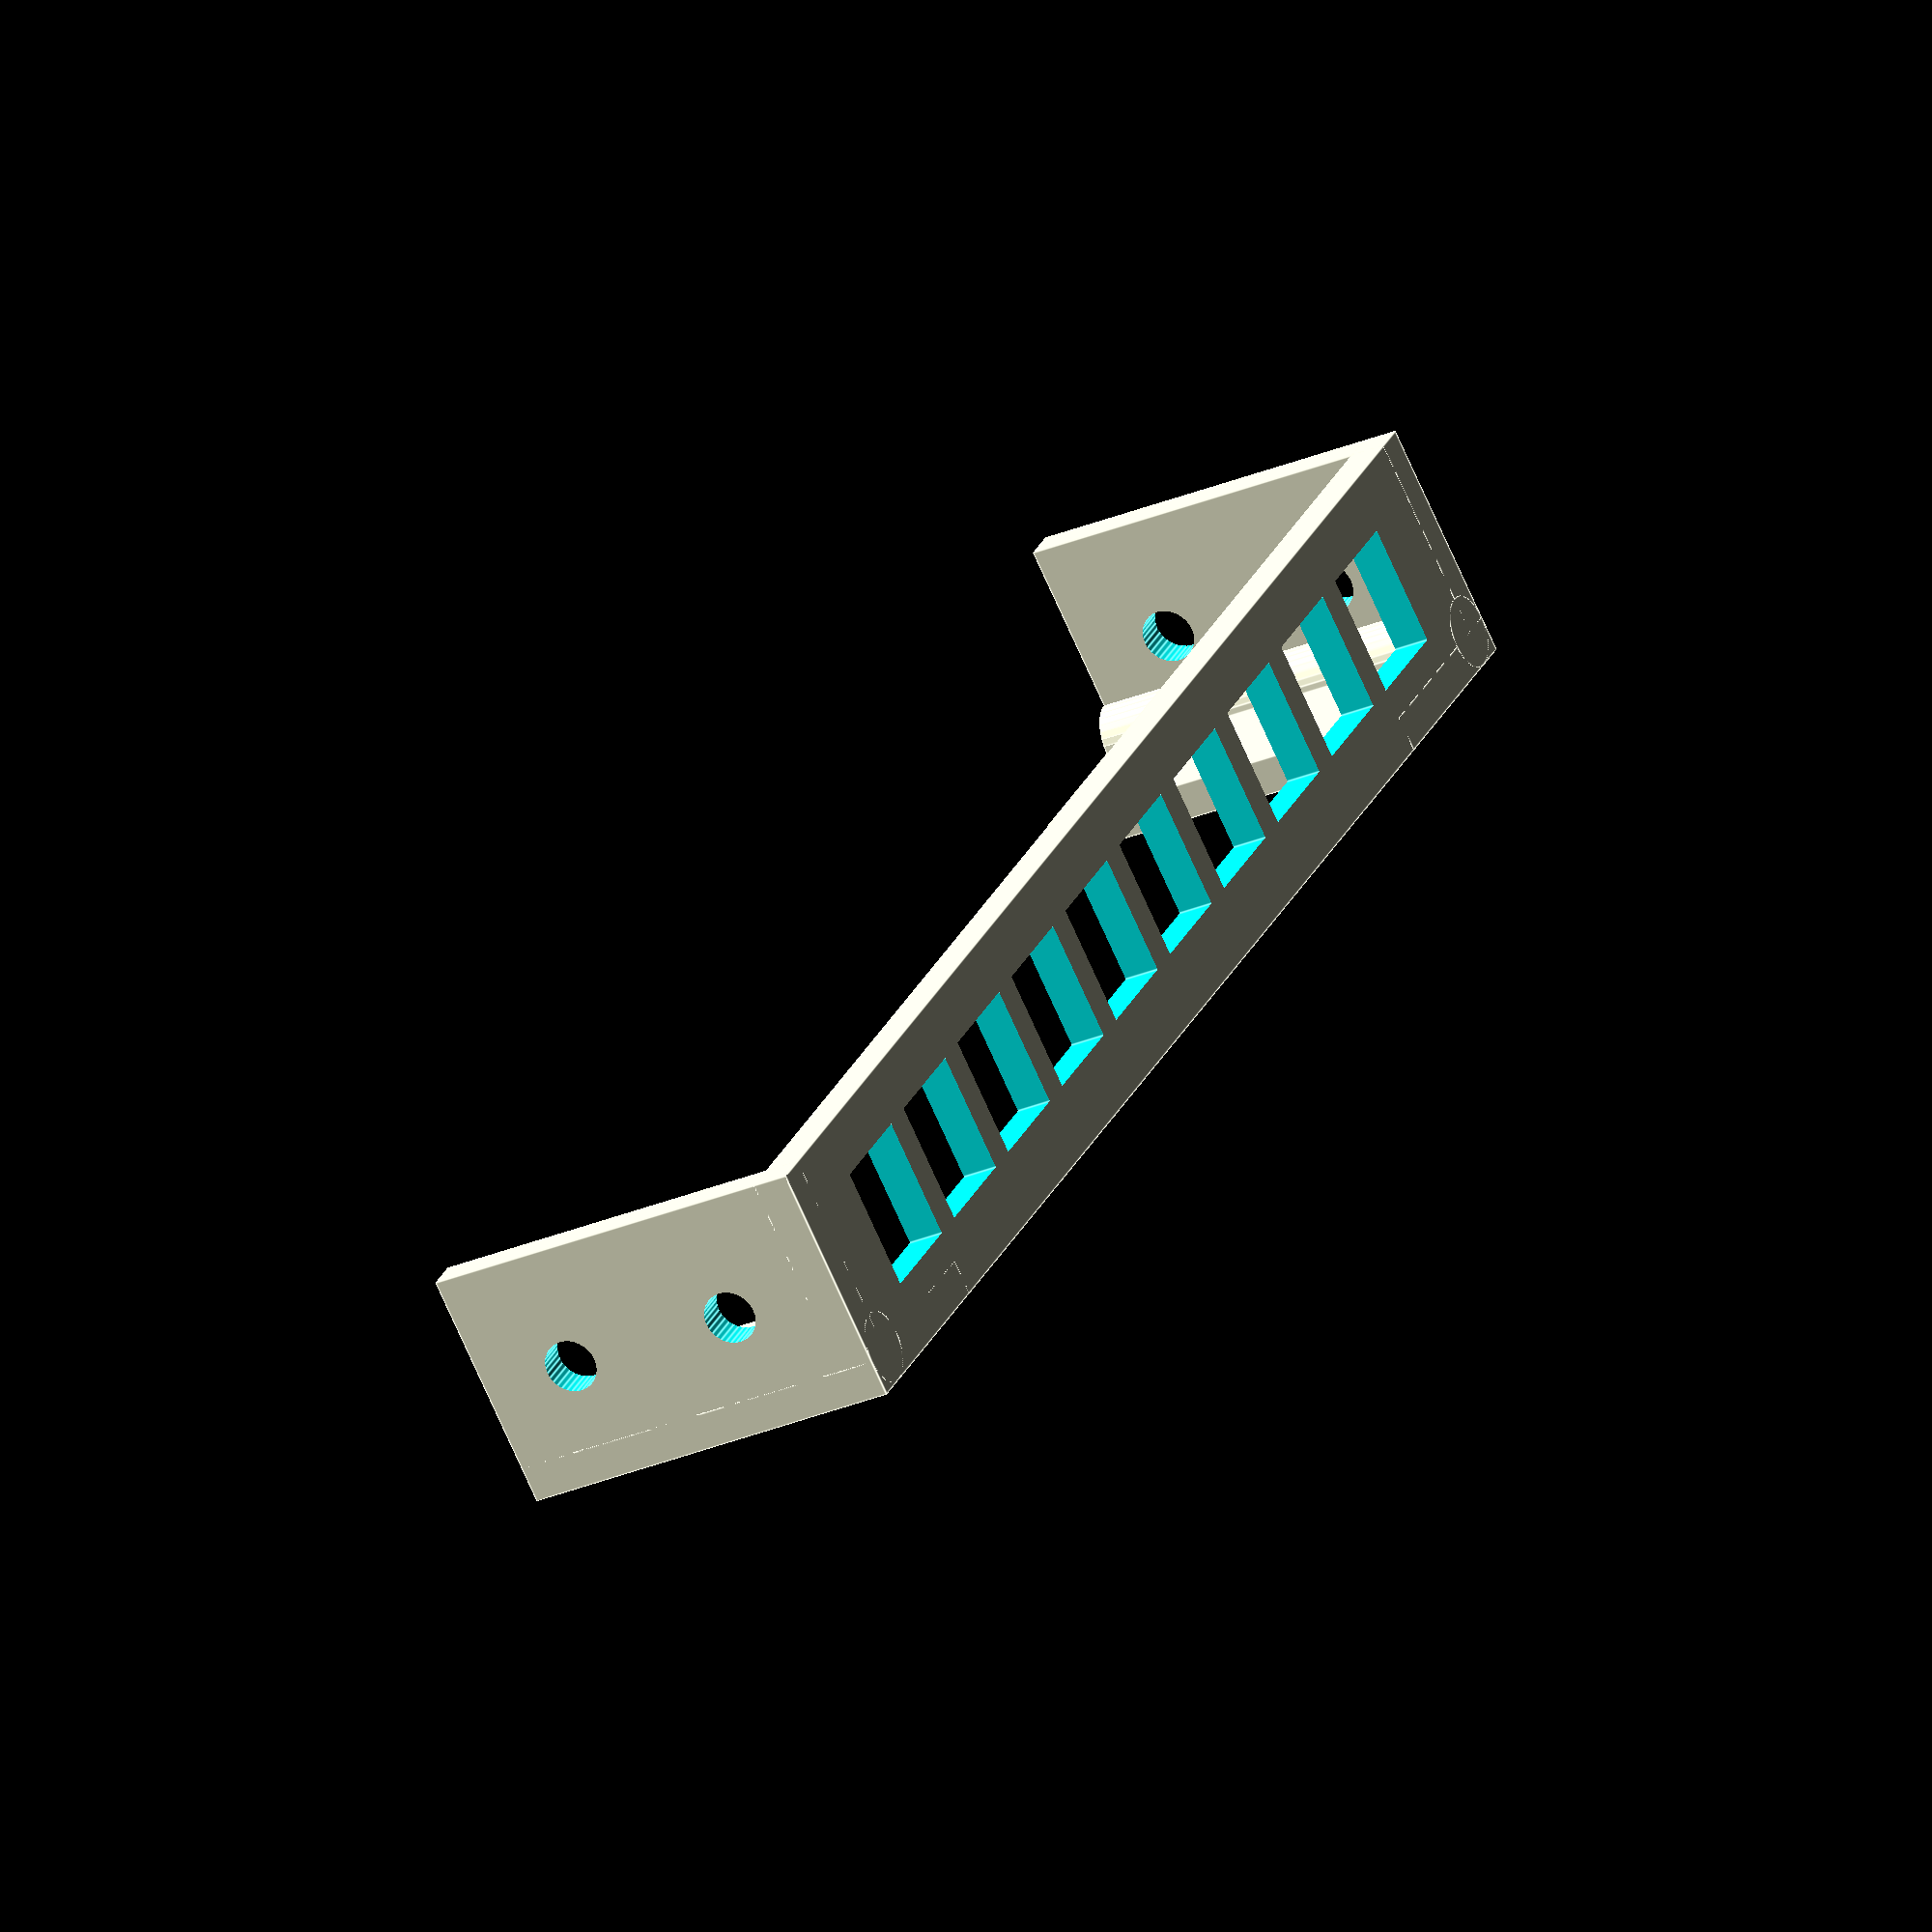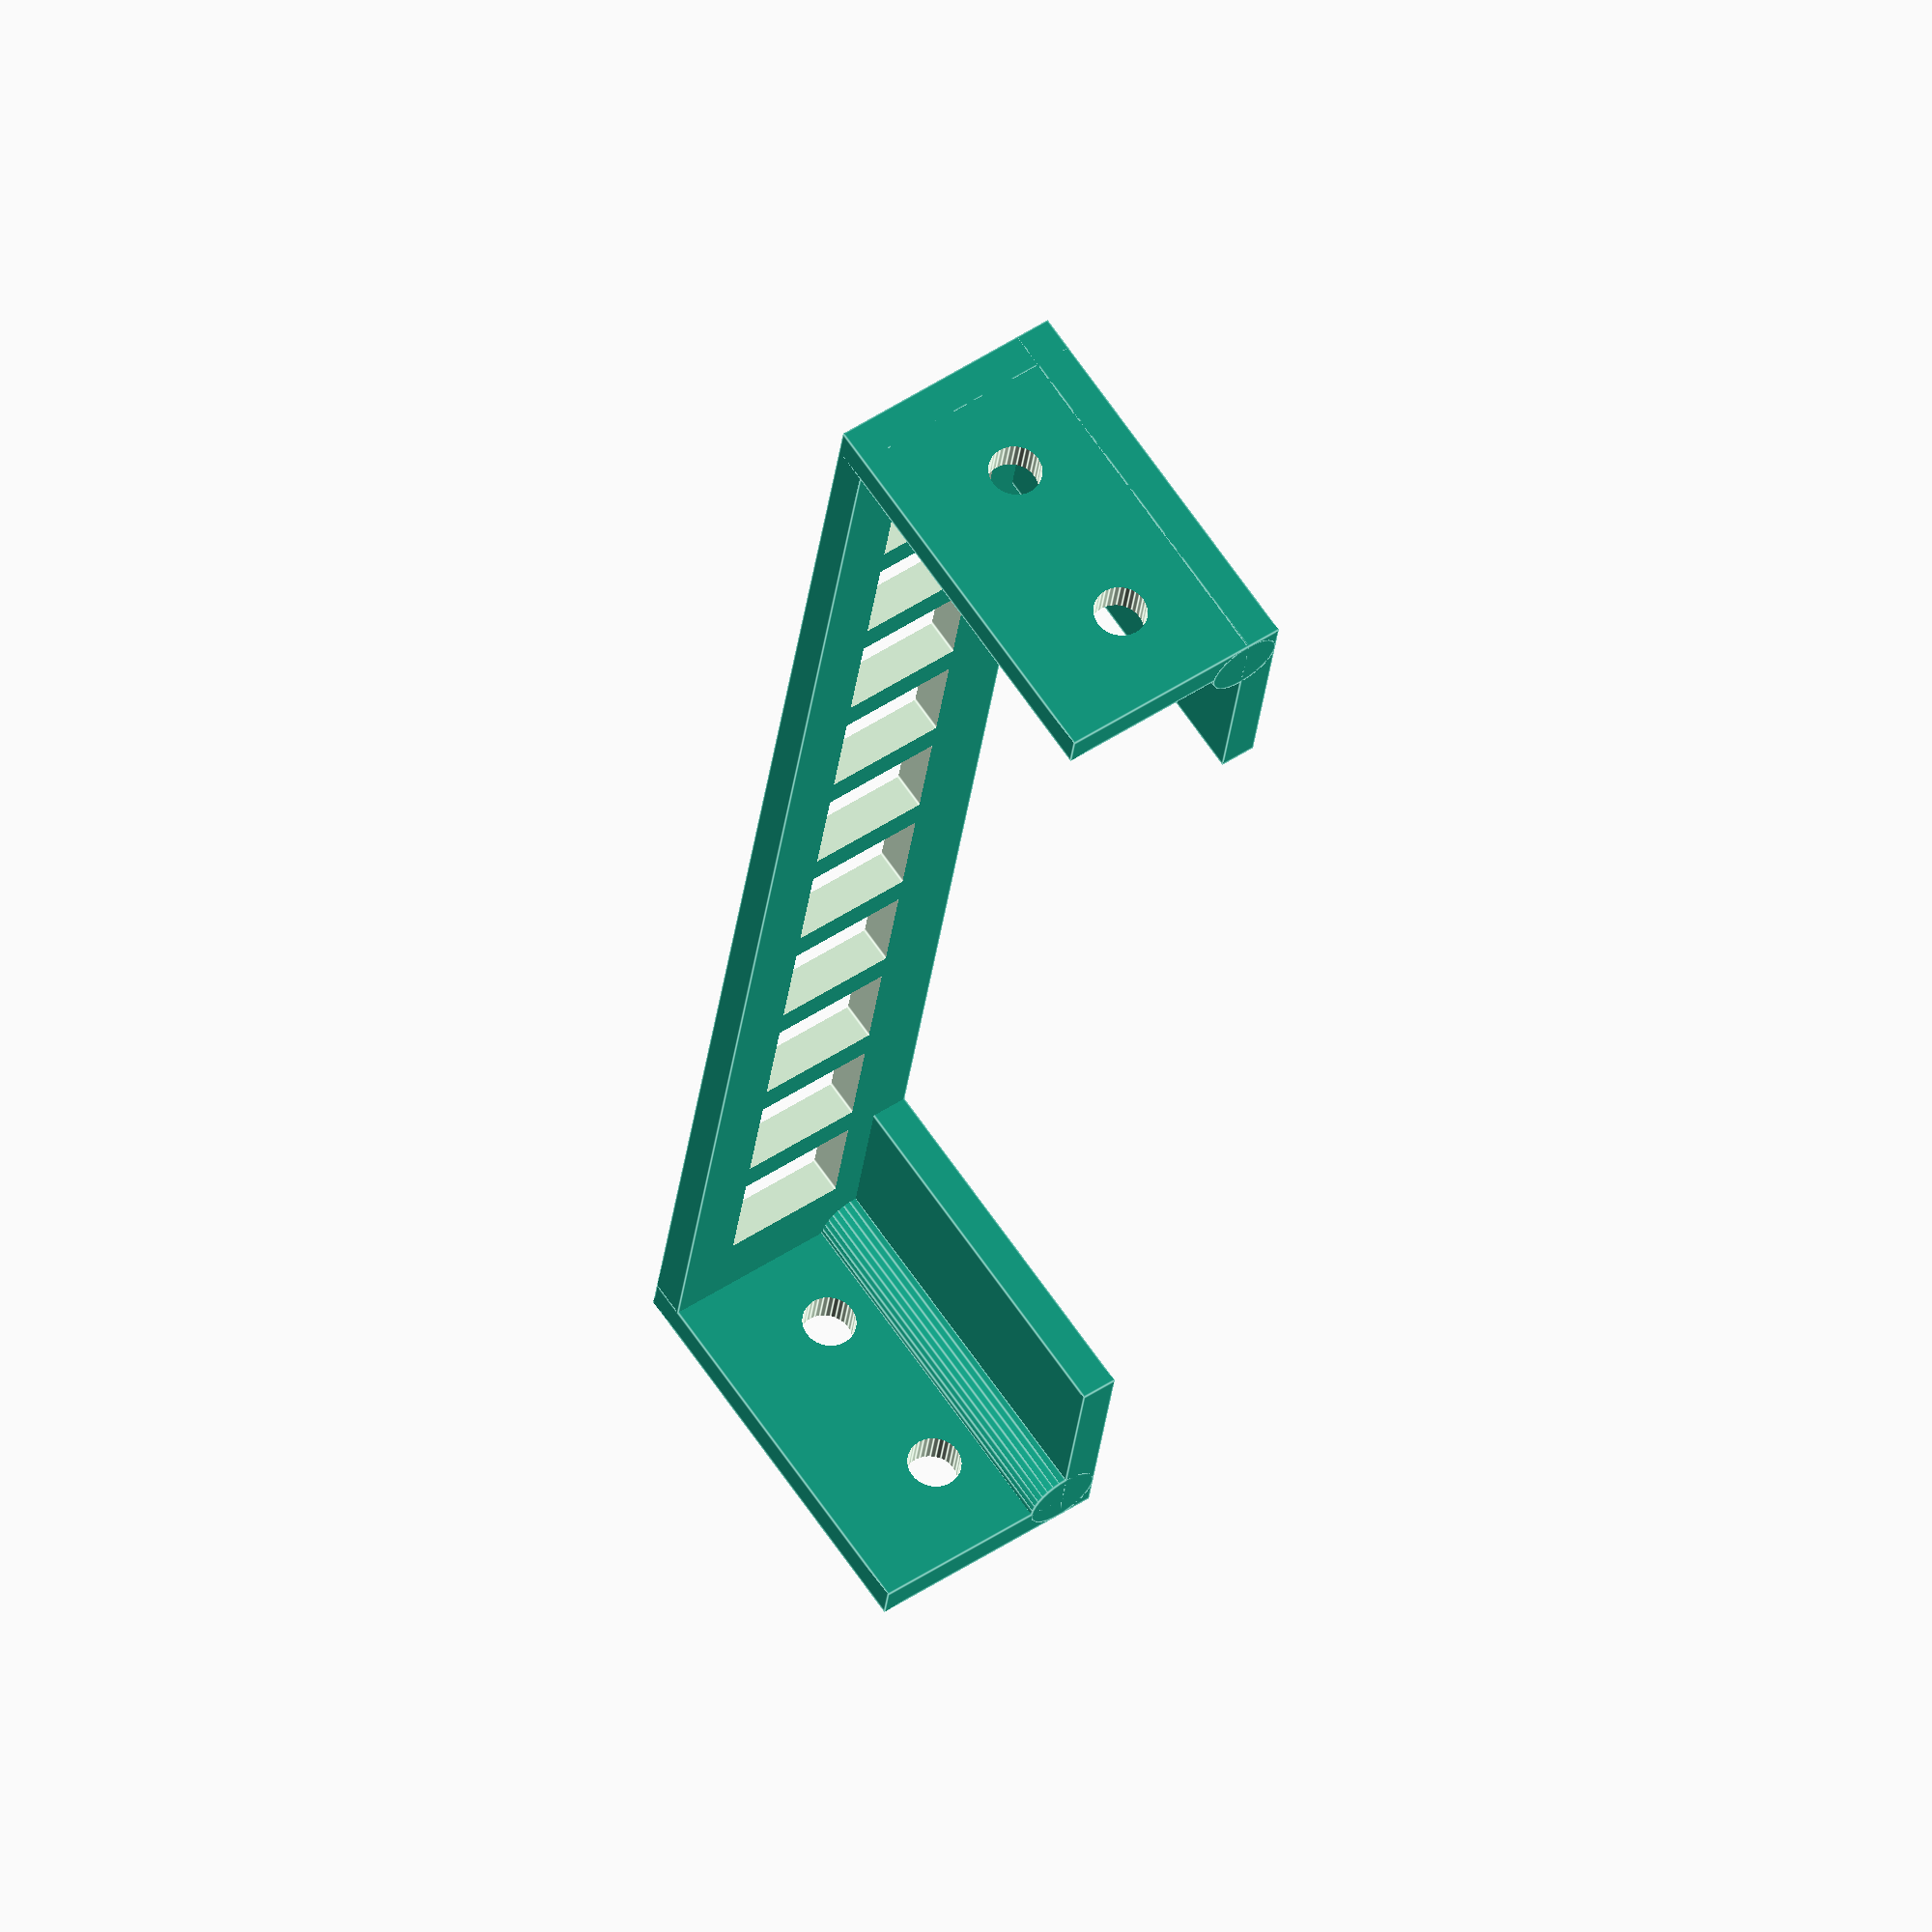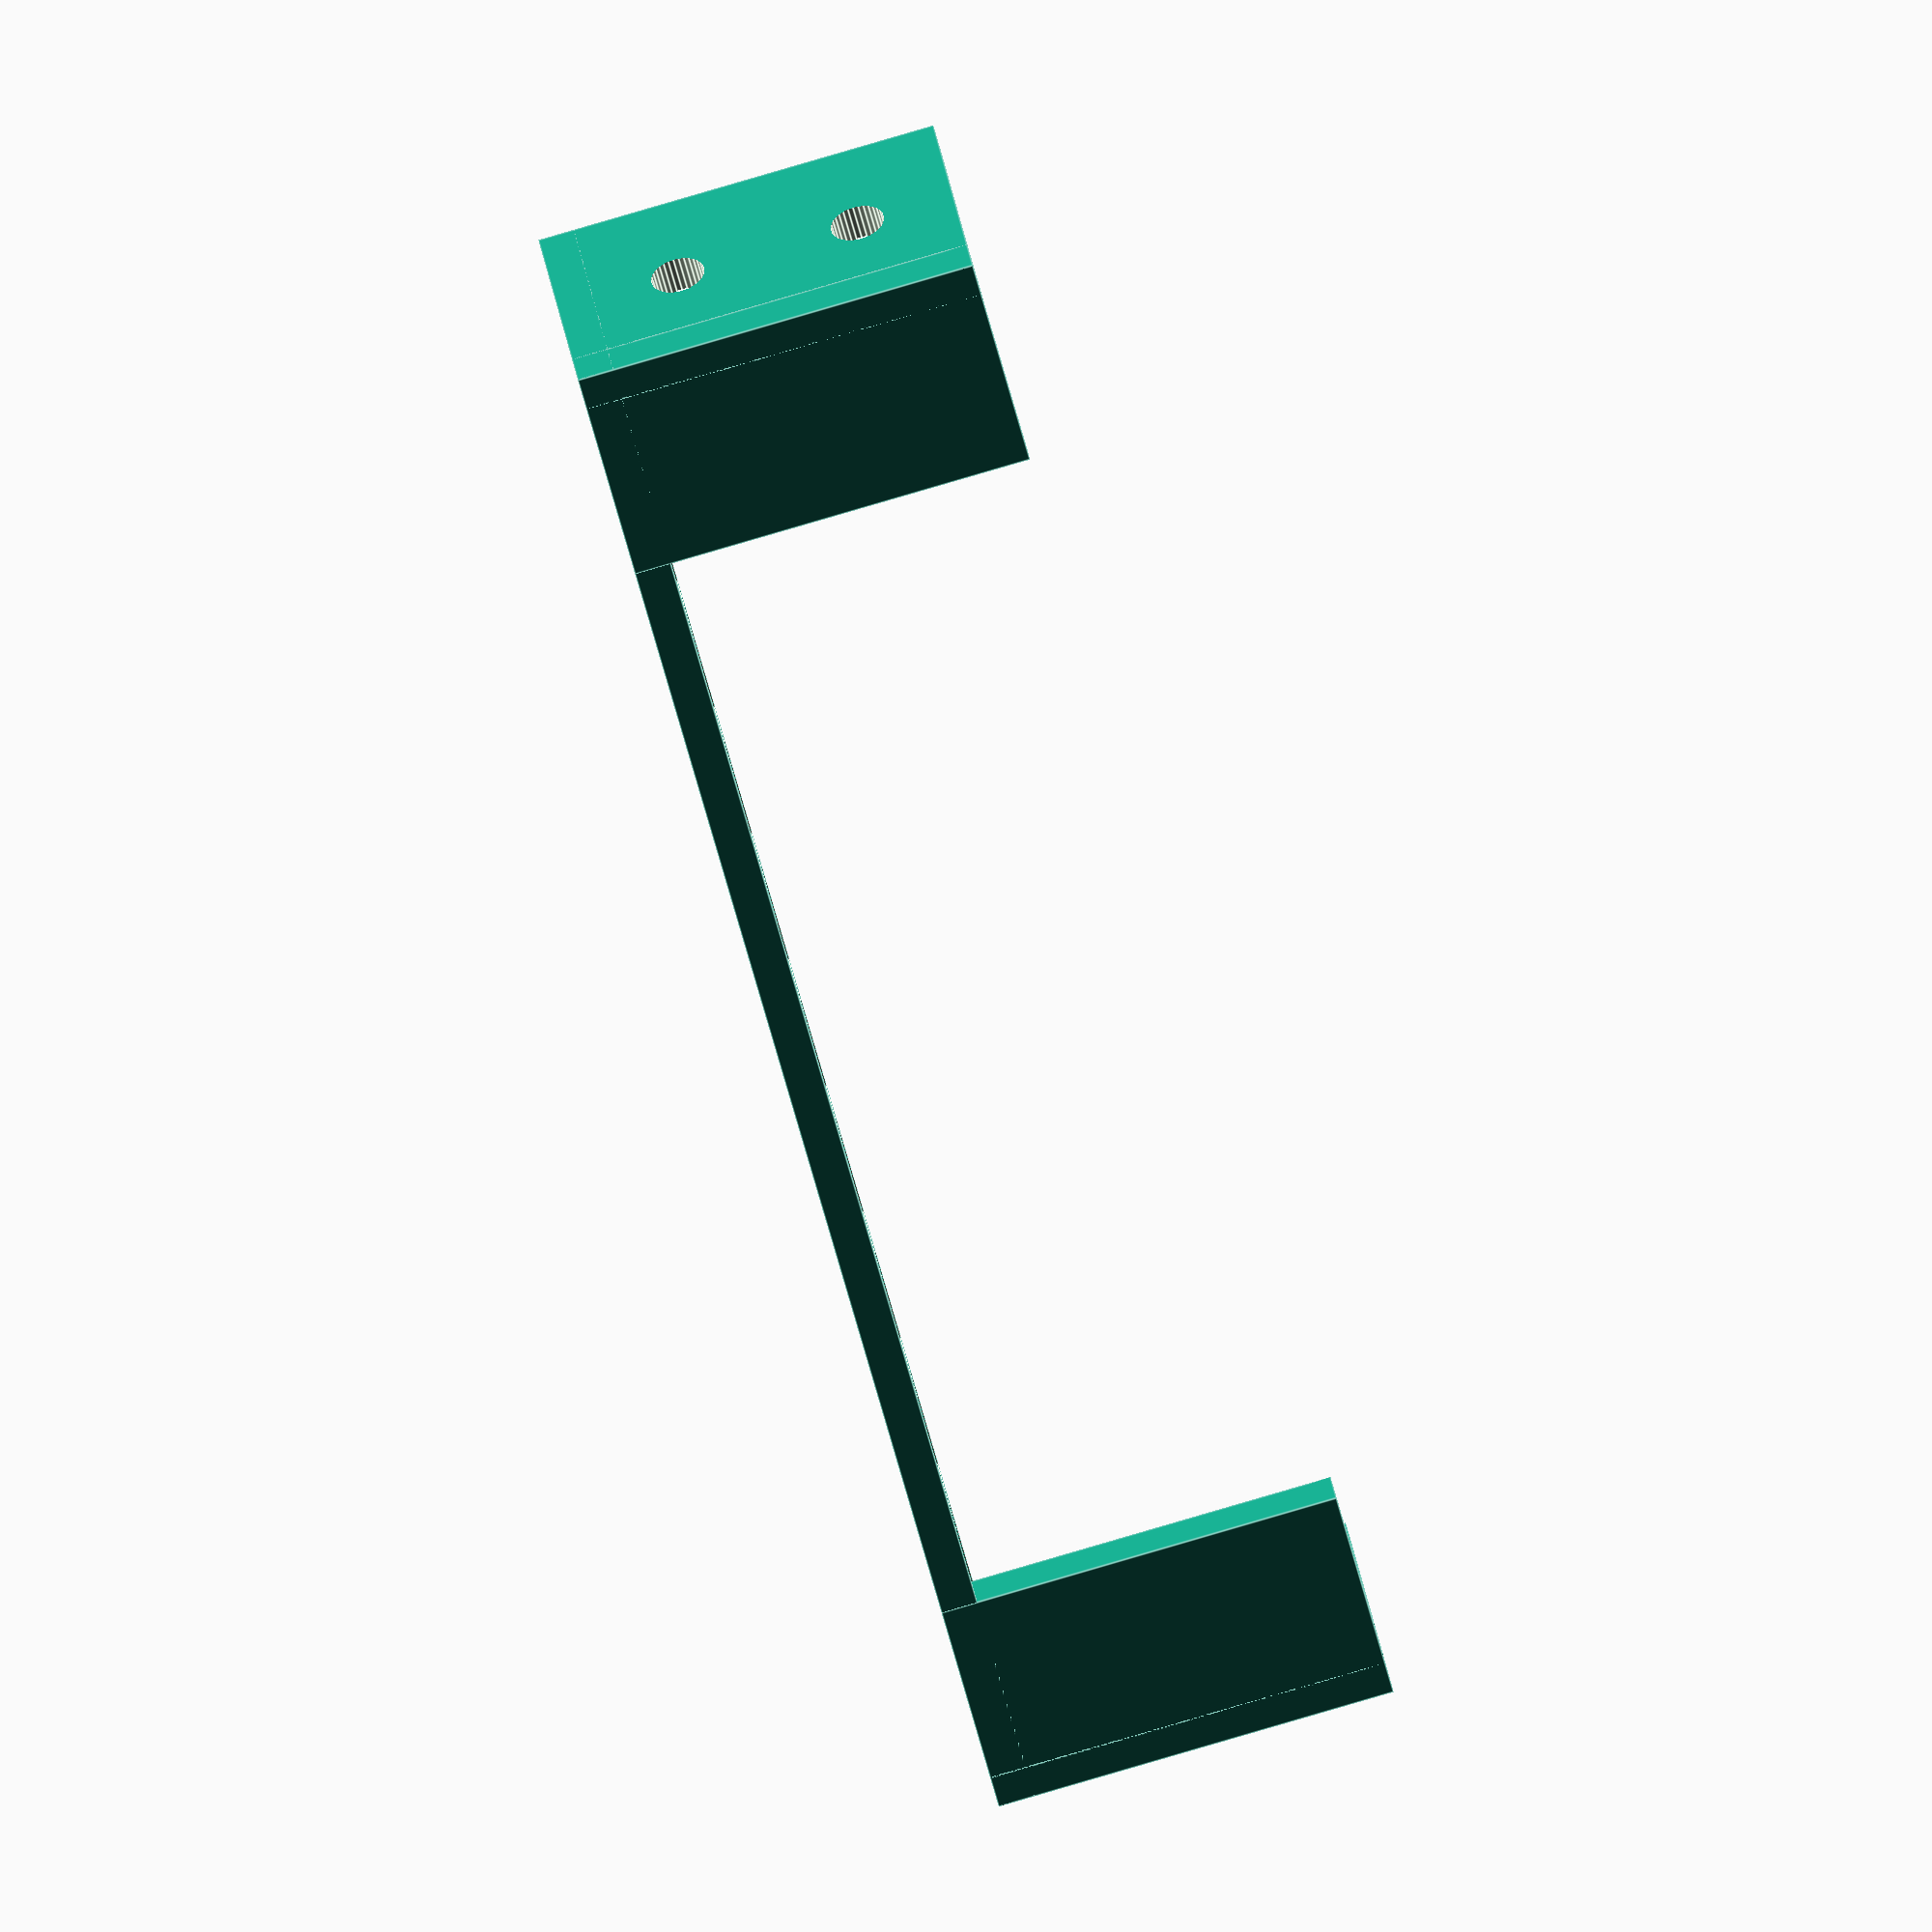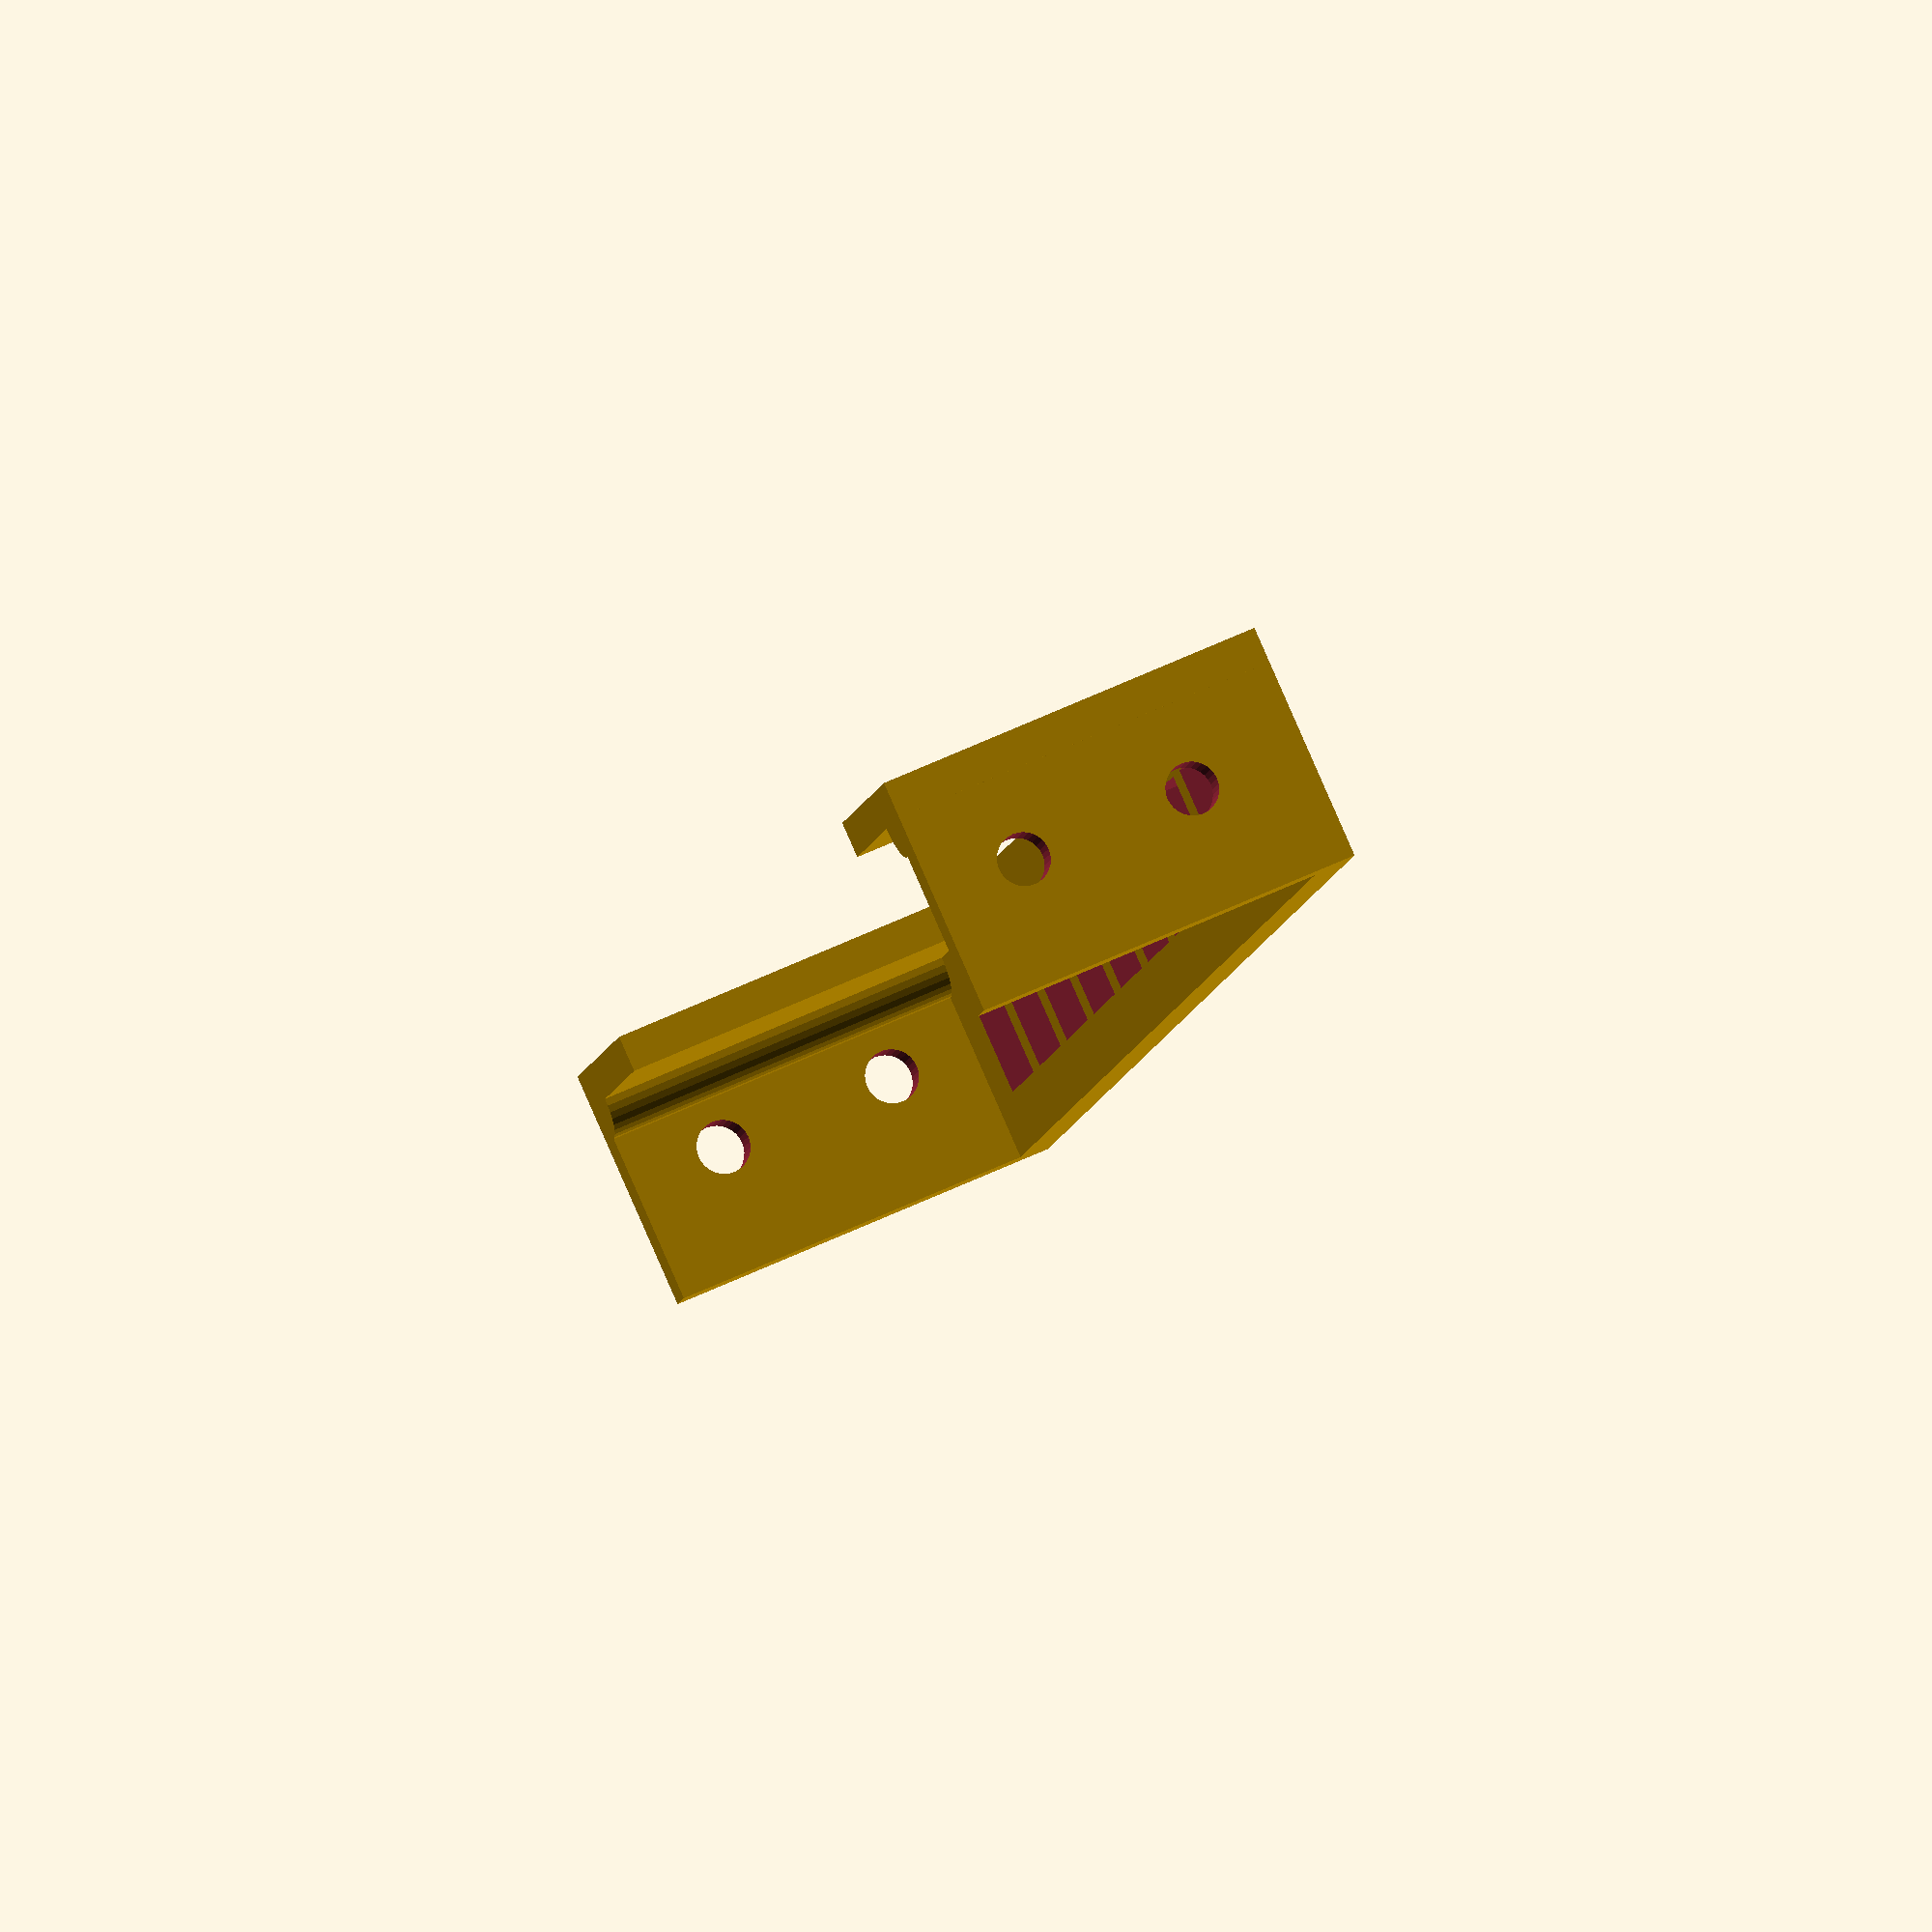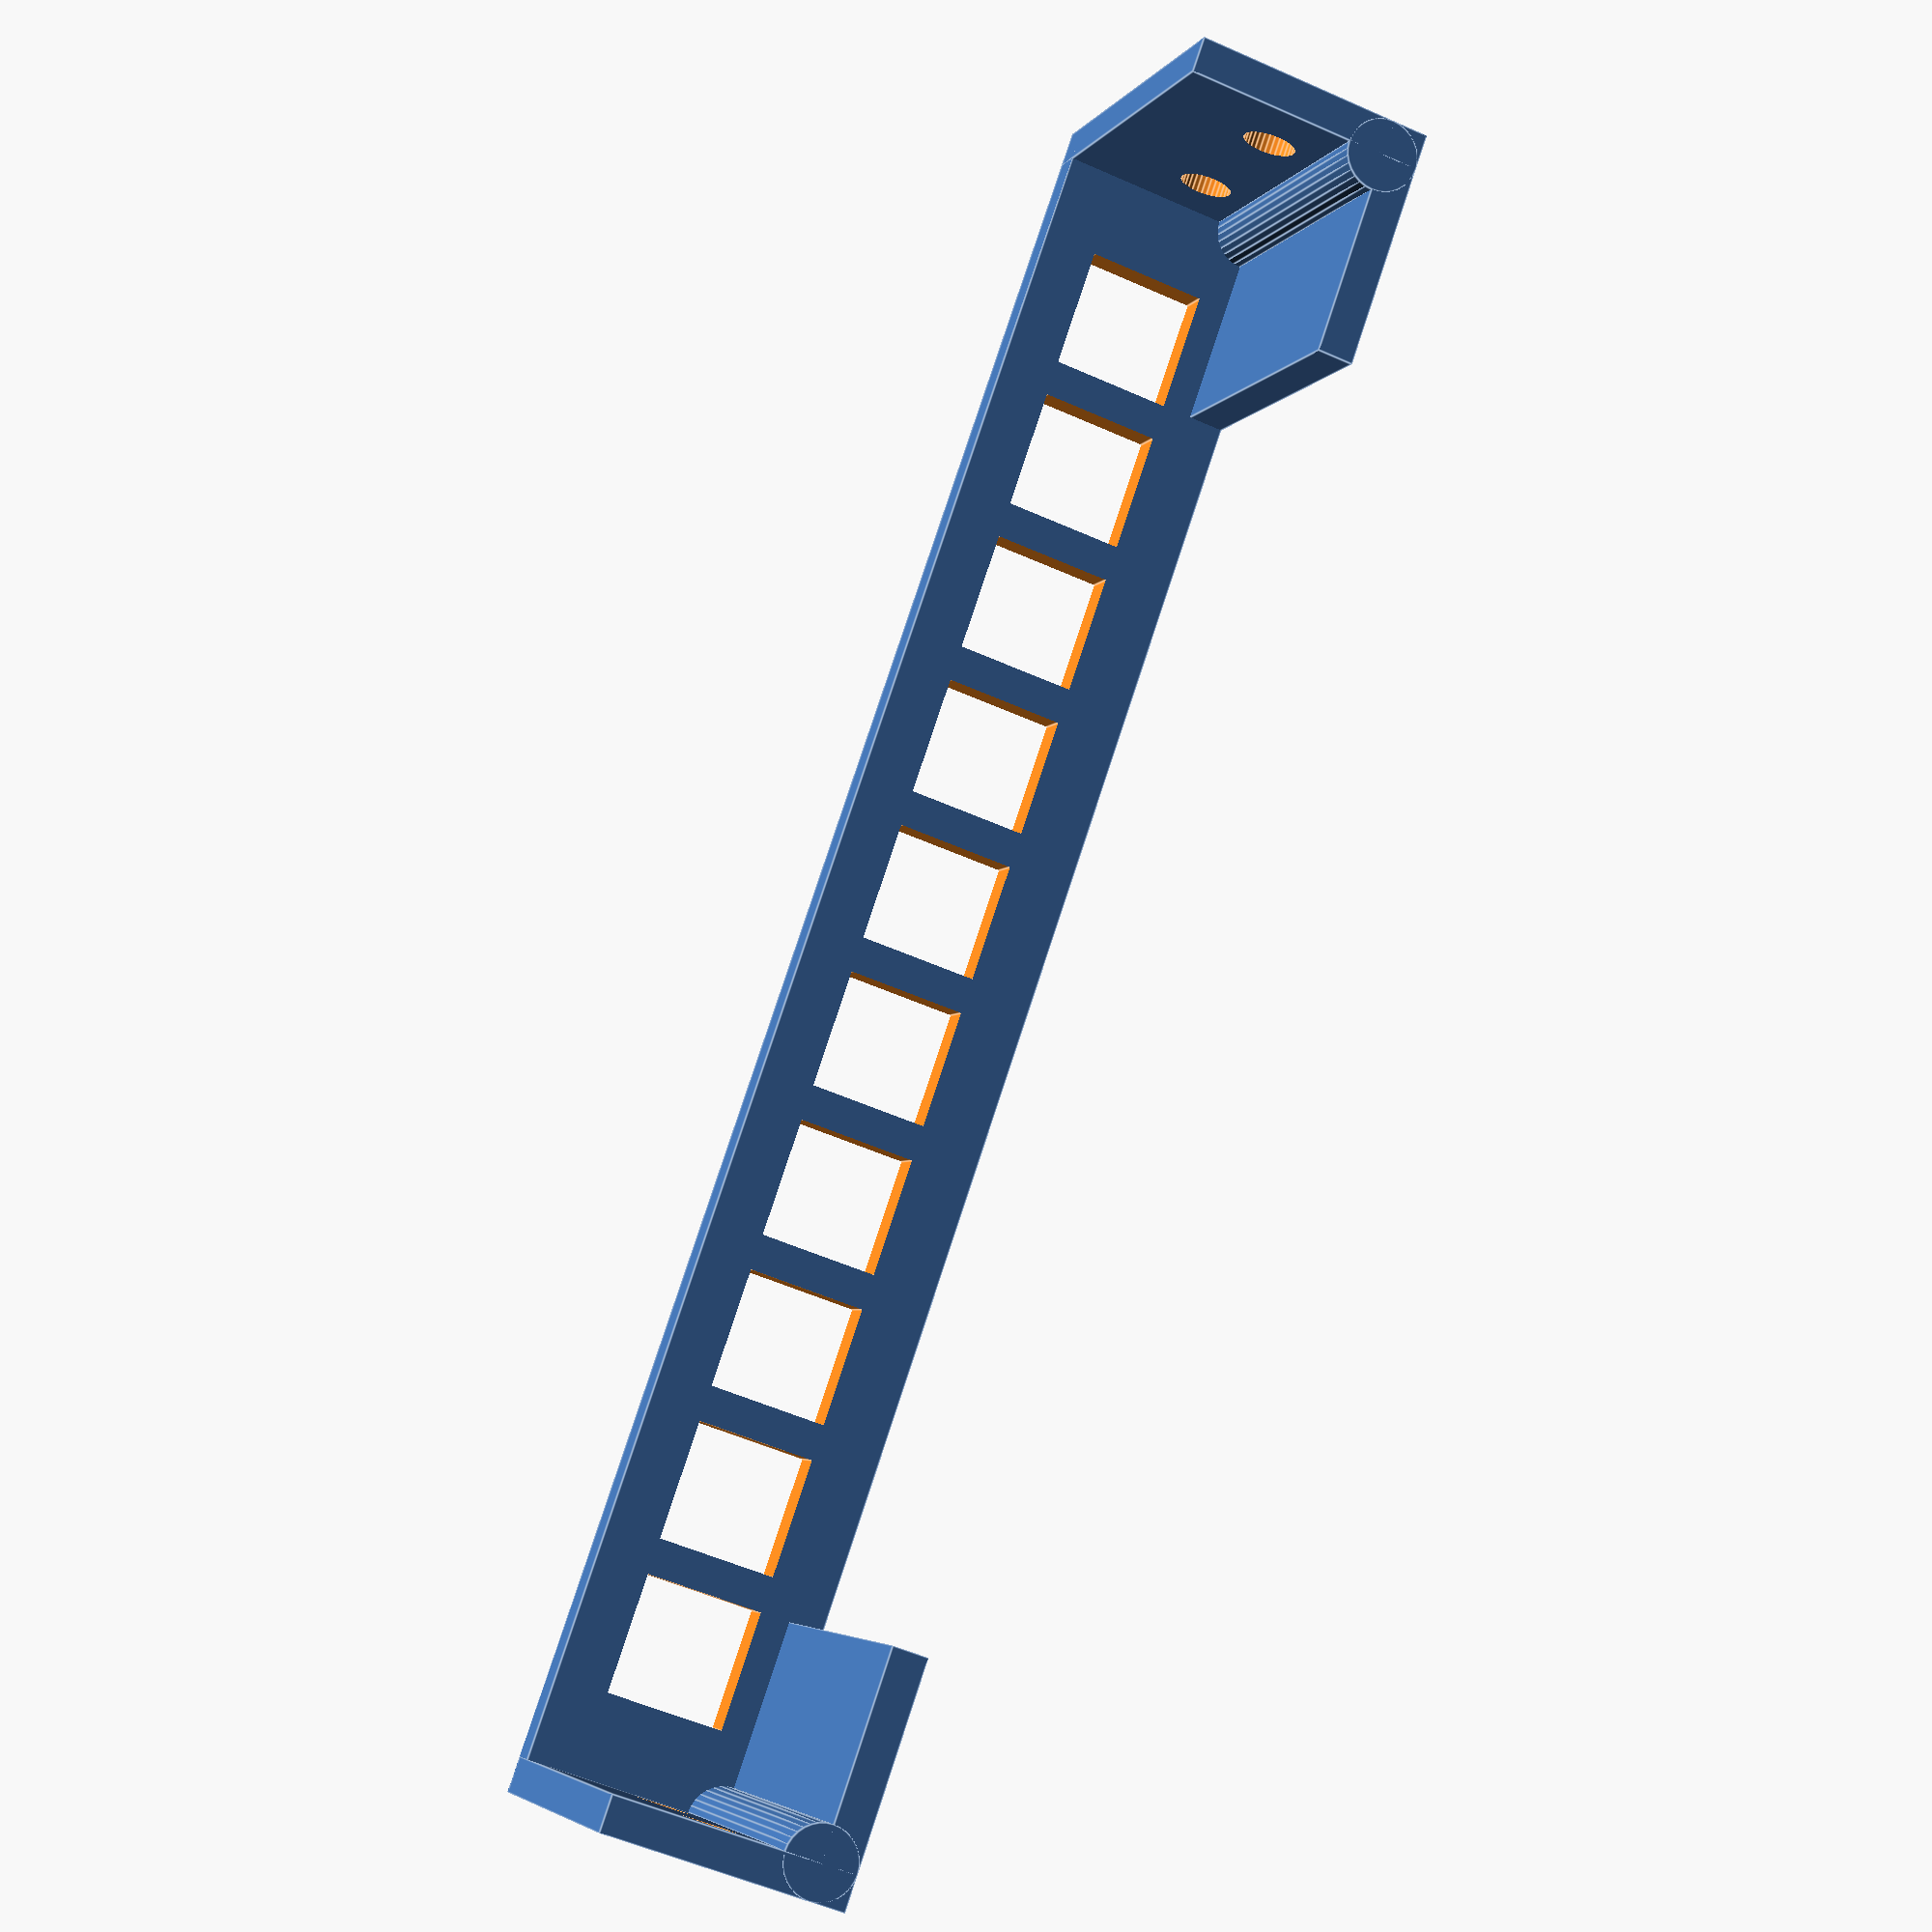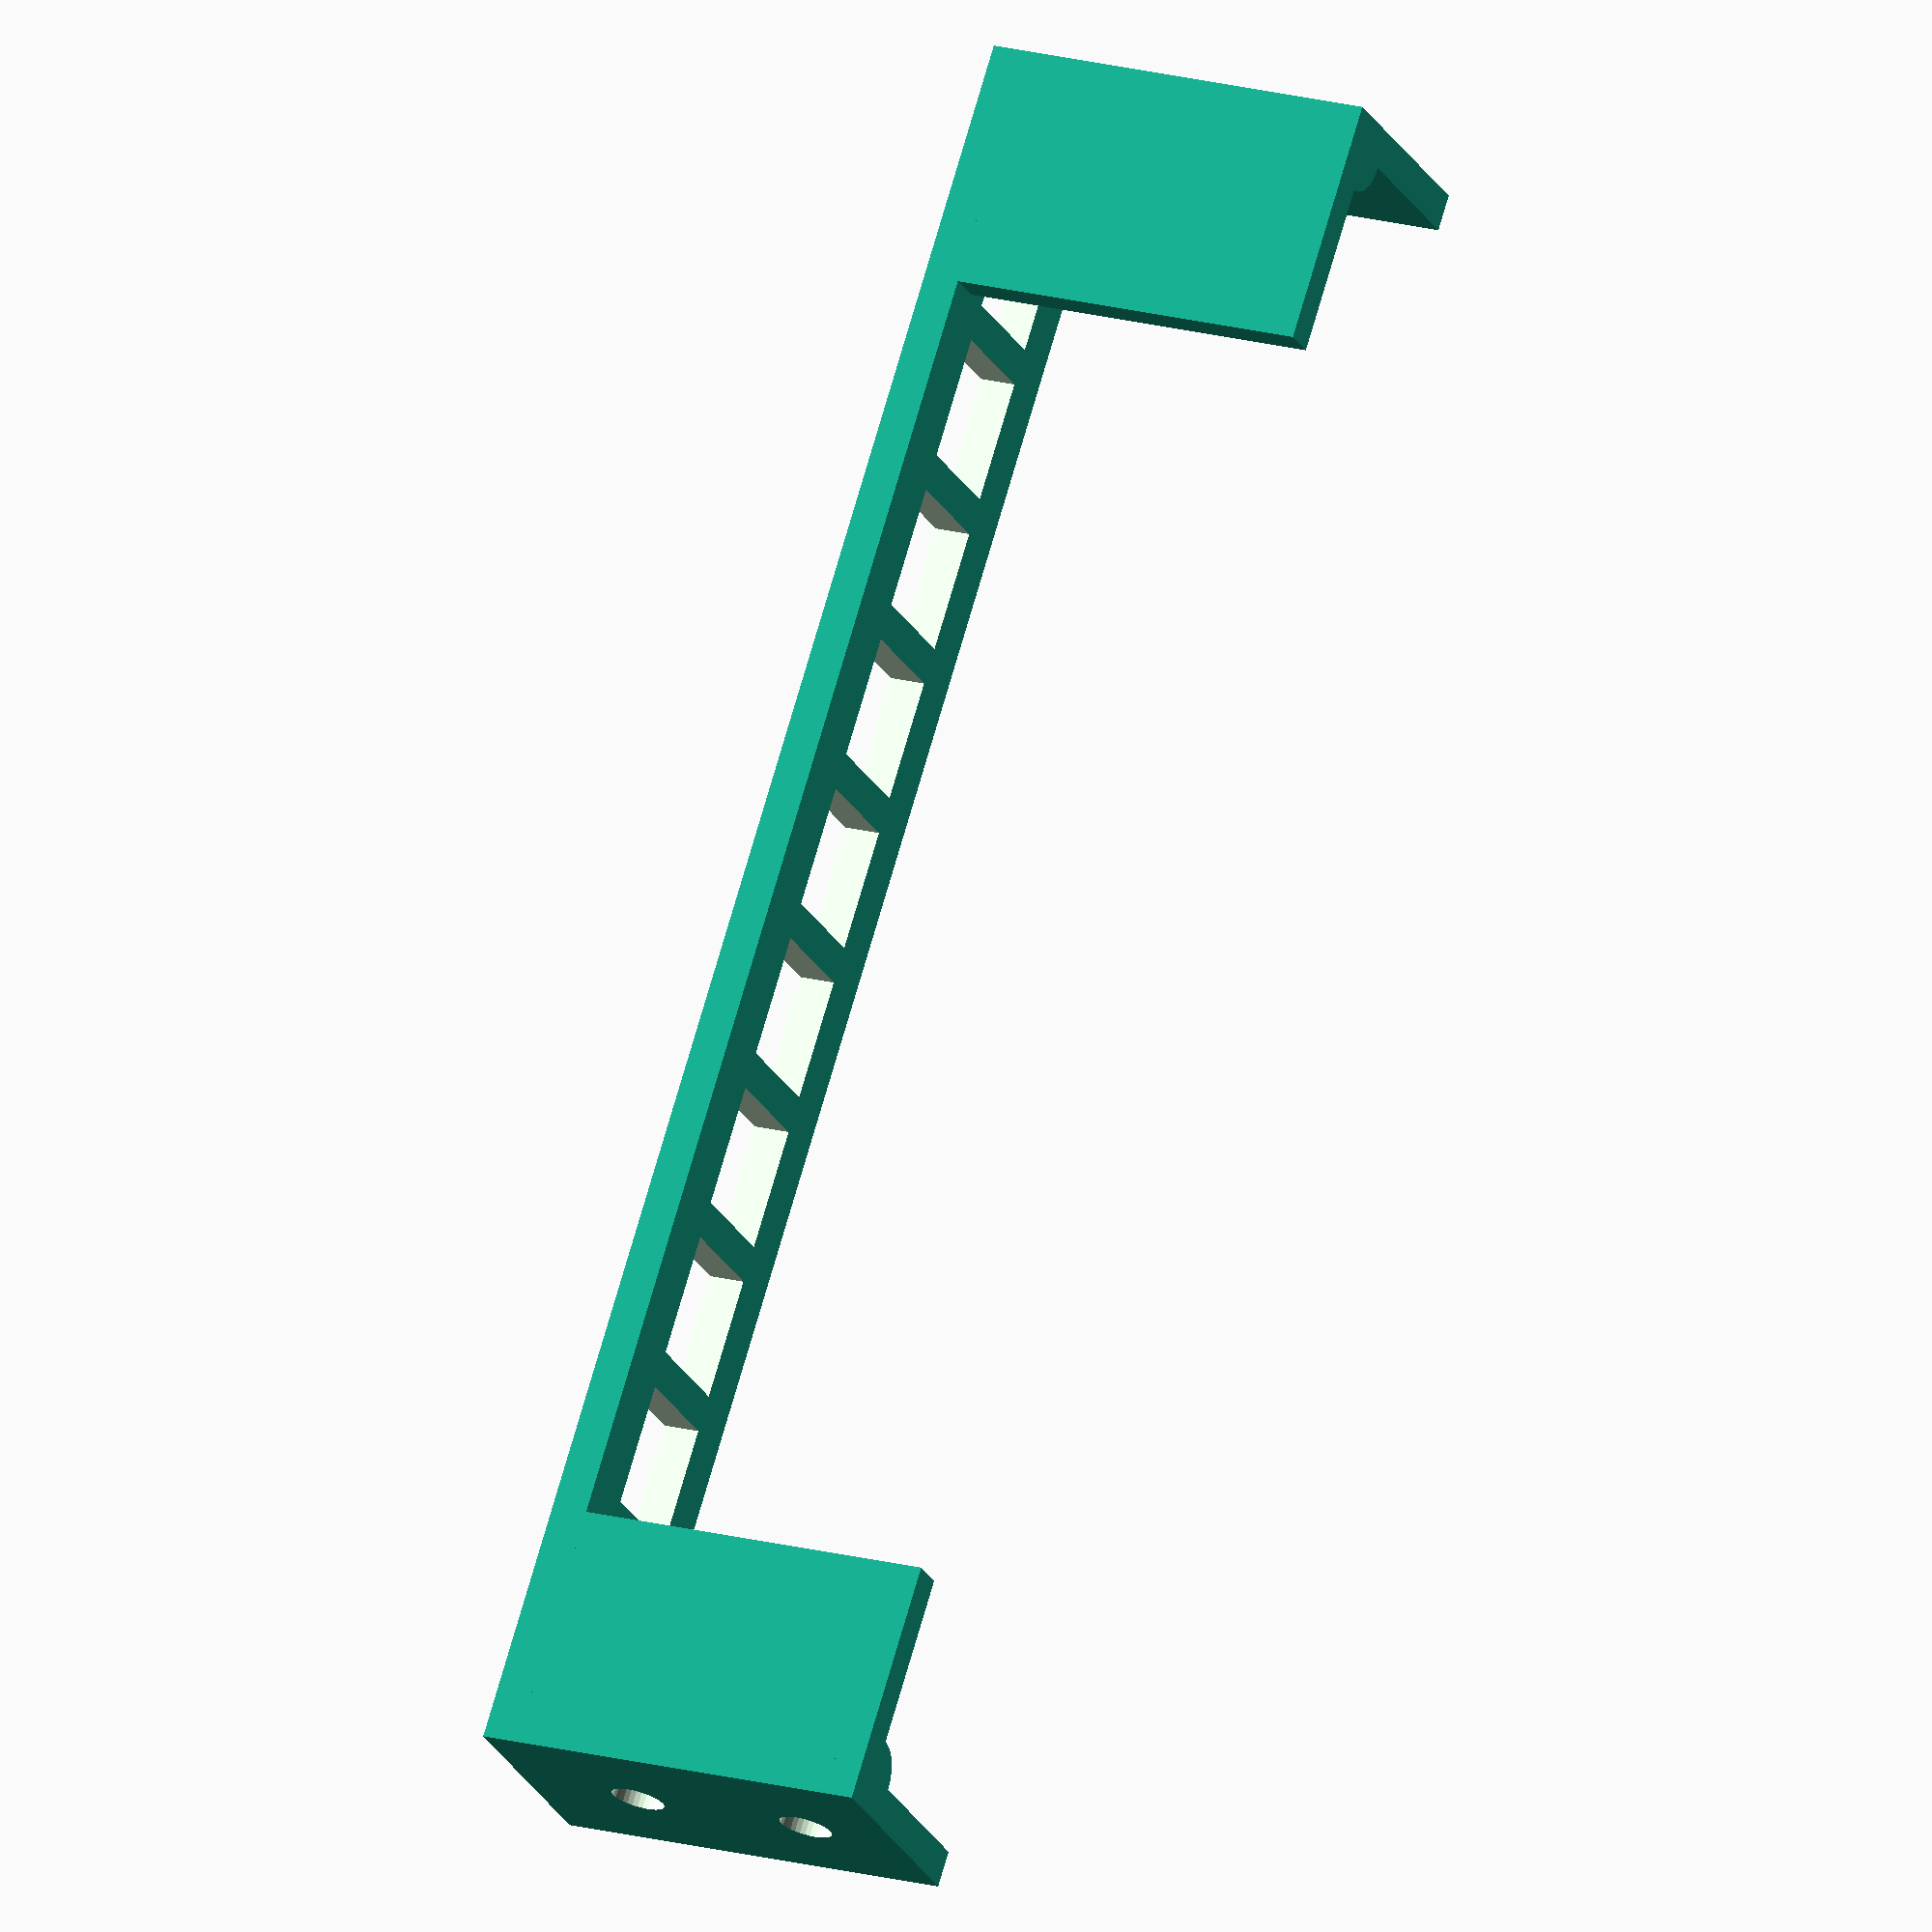
<openscad>
$fn=32;
module cutouts(){
translate([0,5.5,-1])
cube([10,10,5]);
translate([13,5.5,-1])
cube([10,10,5]);
translate([26,5.5,-1])
cube([10,10,5]);
translate([39,5.5,-1])
cube([10,10,5]);
translate([52,5.5,-1])
cube([10,10,5]);
translate([65,5.5,-1])
cube([10,10,5]);
translate([78,5.5,-1])
cube([10,10,5]);
translate([91,5.5,-1])
cube([10,10,5]);
translate([104,5.5,-1])
cube([10,10,5]);
translate([117,5.5,-1])
cube([10,10,5]);
}
module bolthole(){
rotate([0,90,0])
cylinder(d=4.4, h=5);

translate([0,0,15])
rotate([0,90,0])
cylinder(d=4.4, h=5);
}

difference(){
cube([147,20,3]);
translate([10,0,0])
cutouts();
}
difference(){
cube([3,20,33]);
translate([-1,10,10])
bolthole();
}
cube([20,3,33]);
difference(){
translate([144,0,0])
cube([3,20,33]);
translate([143,10,10])
bolthole();
}
translate([127,0,0])
cube([20,3,33]);

translate([3,3,0])
cylinder(d=6,h=33);
translate([144,3,0])
cylinder(d=6,h=33);


</openscad>
<views>
elev=209.6 azim=230.7 roll=58.3 proj=o view=edges
elev=114.4 azim=97.2 roll=214.2 proj=o view=edges
elev=88.8 azim=325.4 roll=286.2 proj=o view=edges
elev=119.9 azim=292.6 roll=115.8 proj=o view=wireframe
elev=4.2 azim=289.1 roll=342.8 proj=p view=edges
elev=160.4 azim=308.8 roll=243.6 proj=o view=wireframe
</views>
